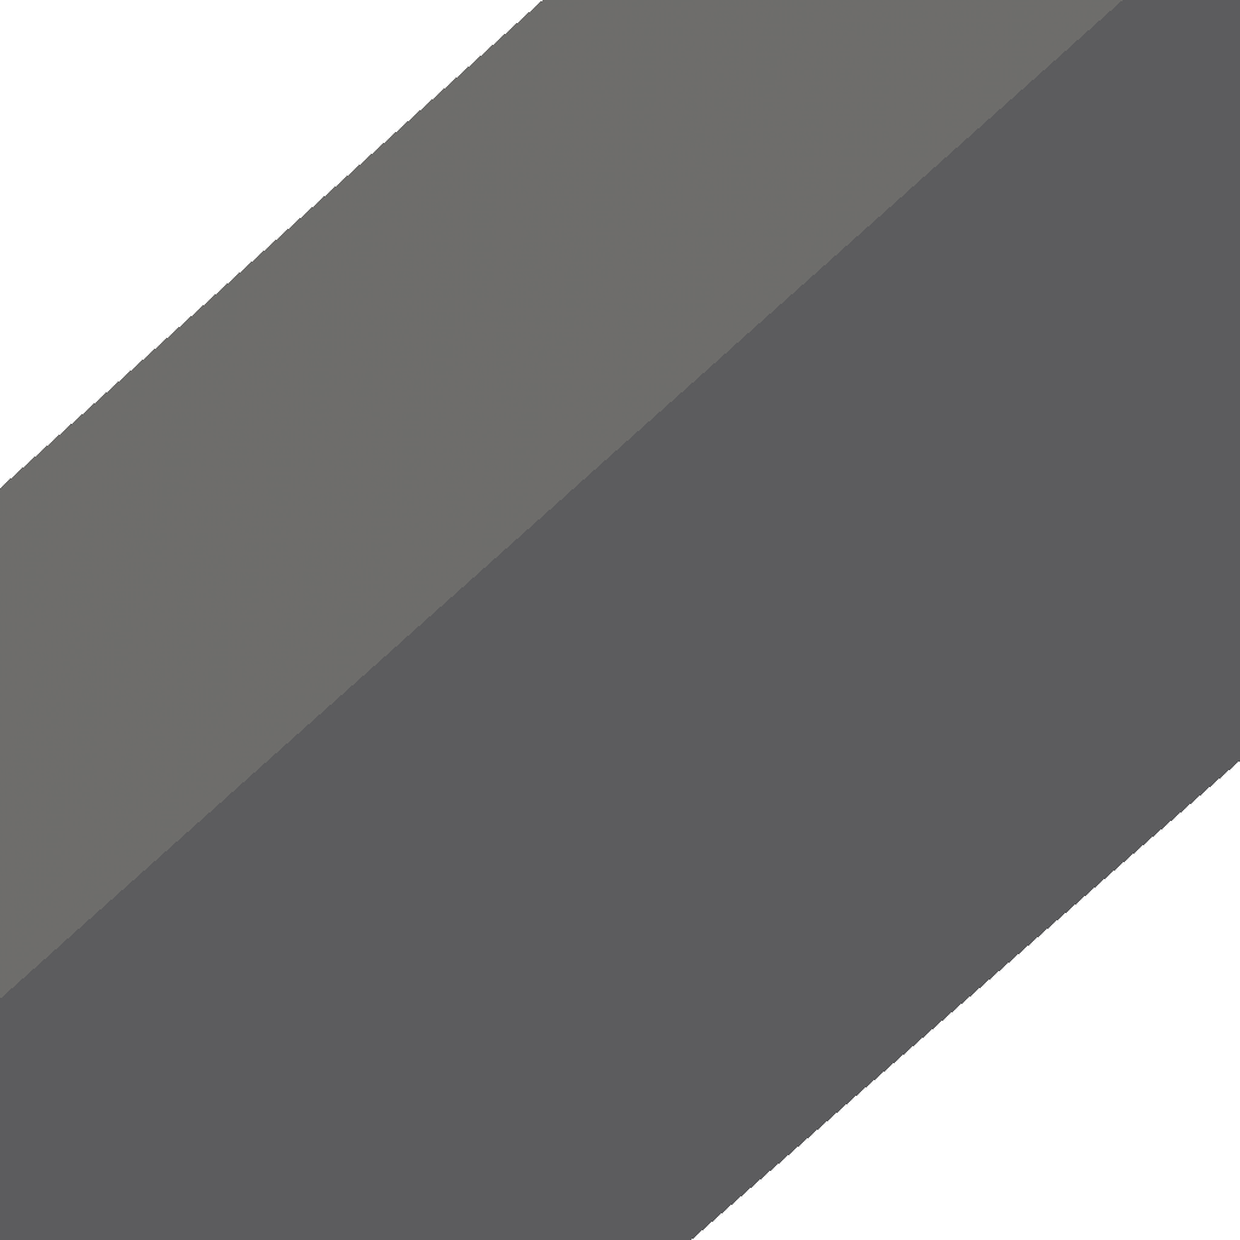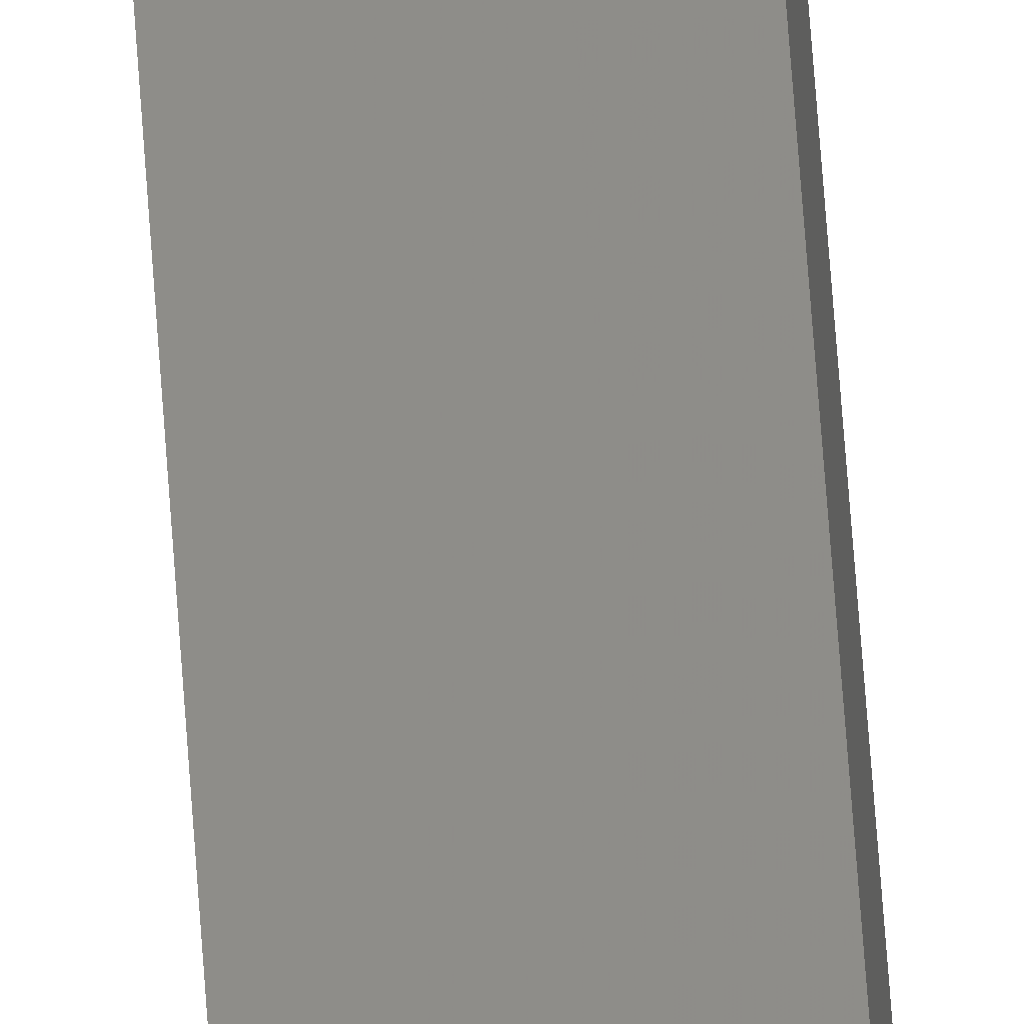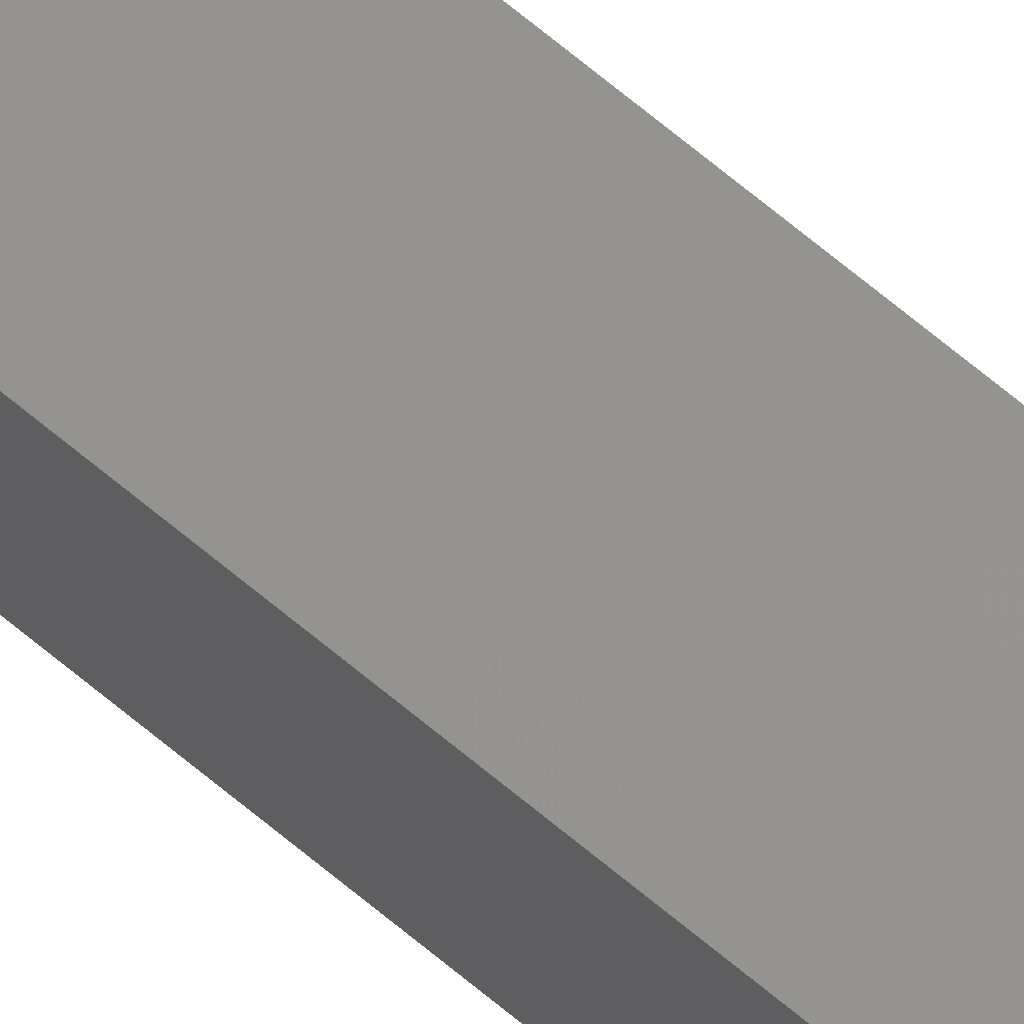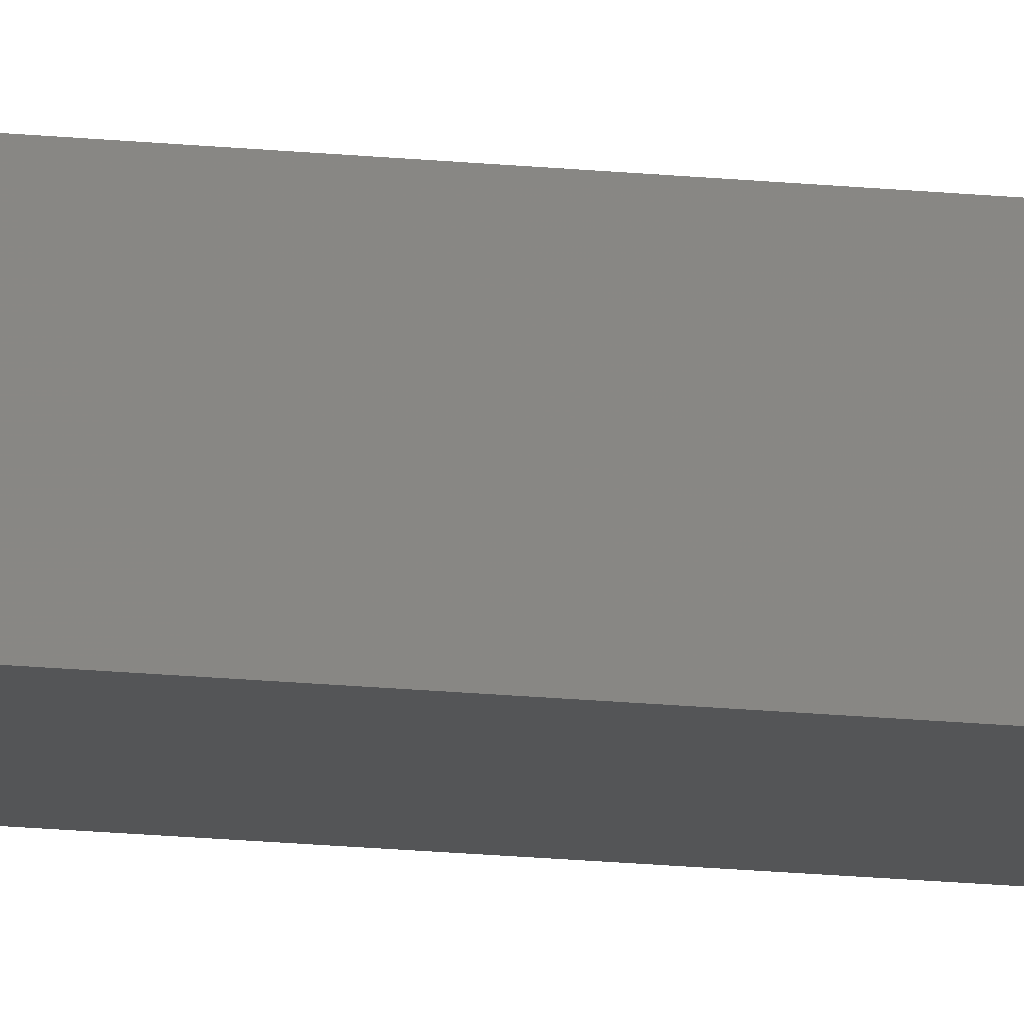
<metadata>
{"format":"stl","ext":"stl","renderer":"f3d","projection":"perspective","resolution":1024,"background":"white","views":[{"elev":-27.1,"azim":152.8,"up":"+Y"},{"elev":42.5,"azim":-3.0,"up":"+Y"},{"elev":57.4,"azim":-47.2,"up":"+Y"},{"elev":-7.7,"azim":65.5,"up":"+Y"}]}
</metadata>
<code>
# stl→obj: 16 verts, 28 faces
v 9.778 -3.861 403.4
v 9.758 -3.863 403.4
v 9.758 -3.863 399.9
v 9.778 -3.861 399.9
v 9.798 -3.859 403.4
v 9.798 -3.859 399.9
v 9.818 -3.857 399.9
v 9.818 -3.857 403.4
v 9.812 -3.807 403.4
v 9.812 -3.807 399.9
v 9.753 -3.814 399.9
v 9.773 -3.812 403.4
v 9.773 -3.812 399.9
v 9.753 -3.814 403.4
v 9.793 -3.809 403.4
v 9.793 -3.809 399.9
f 1 2 3
f 1 3 4
f 5 4 6
f 5 6 7
f 5 1 4
f 8 5 7
f 8 7 9
f 7 10 9
f 11 12 13
f 14 12 11
f 13 15 16
f 16 15 10
f 12 15 13
f 15 9 10
f 14 11 2
f 11 3 2
f 7 16 10
f 6 16 7
f 4 13 16
f 4 16 6
f 3 11 13
f 3 13 4
f 15 8 9
f 15 5 8
f 12 1 15
f 15 1 5
f 14 2 12
f 12 2 1

</code>
